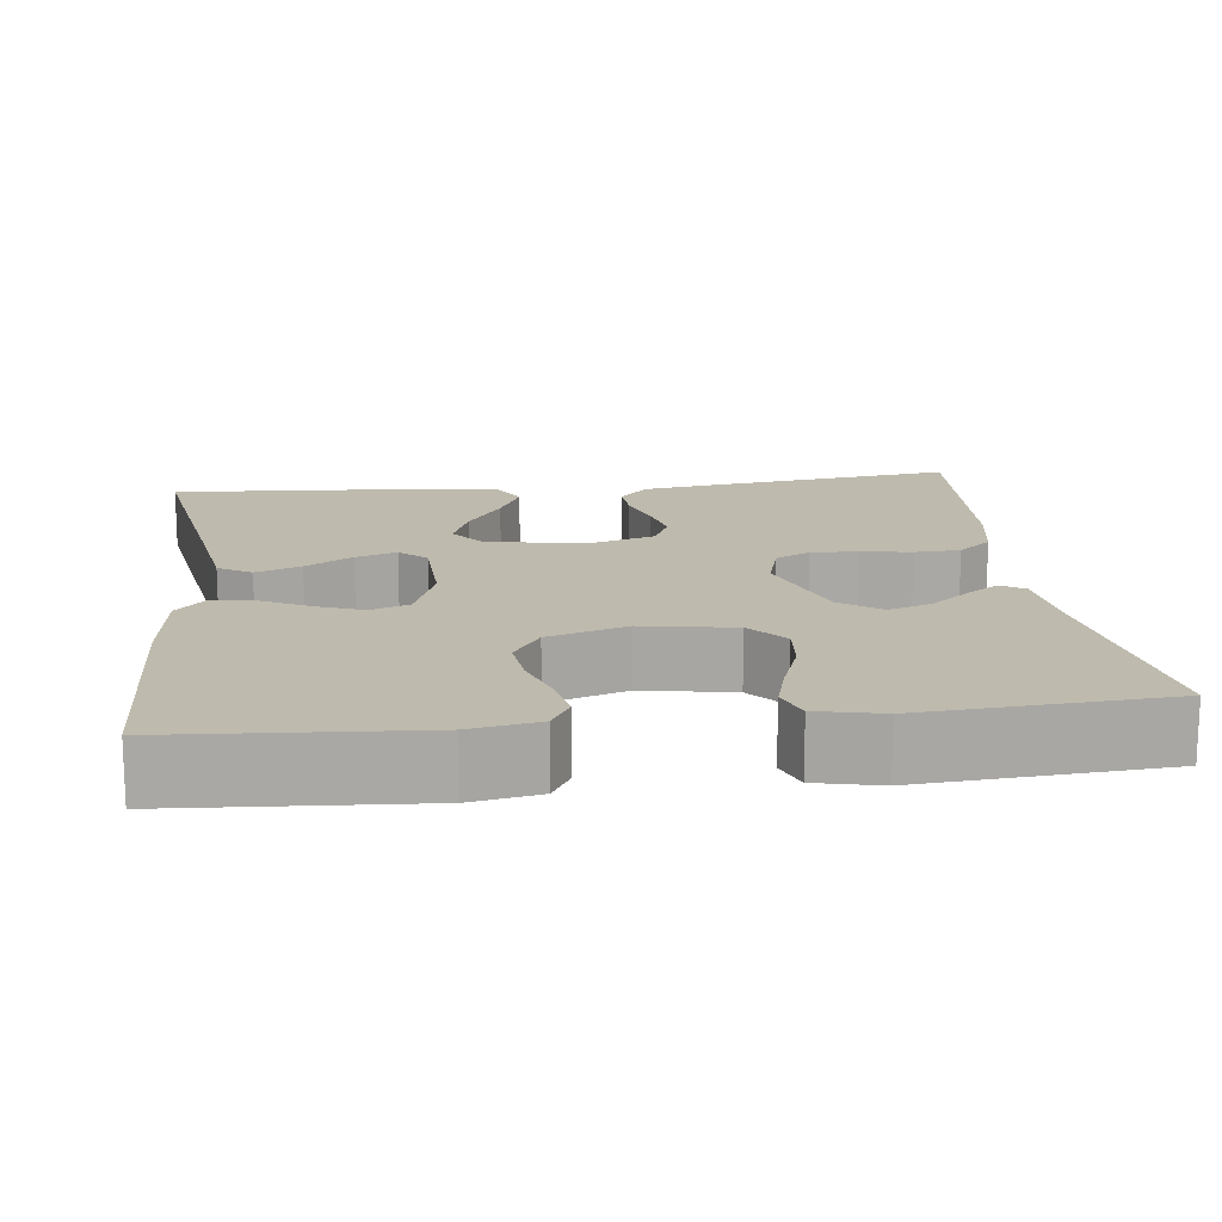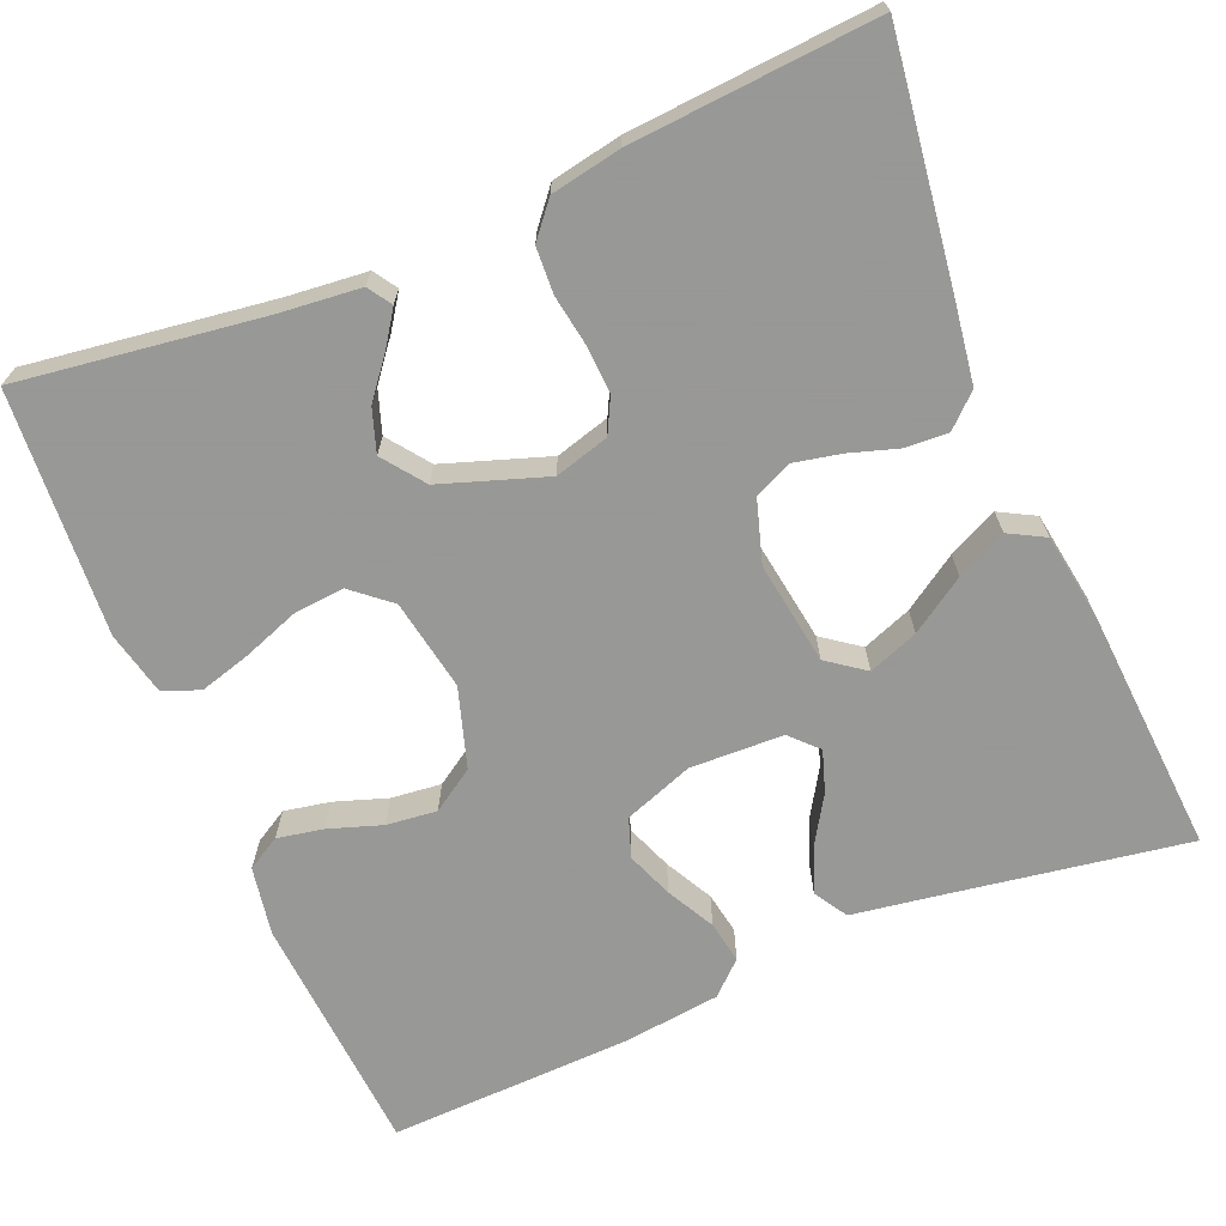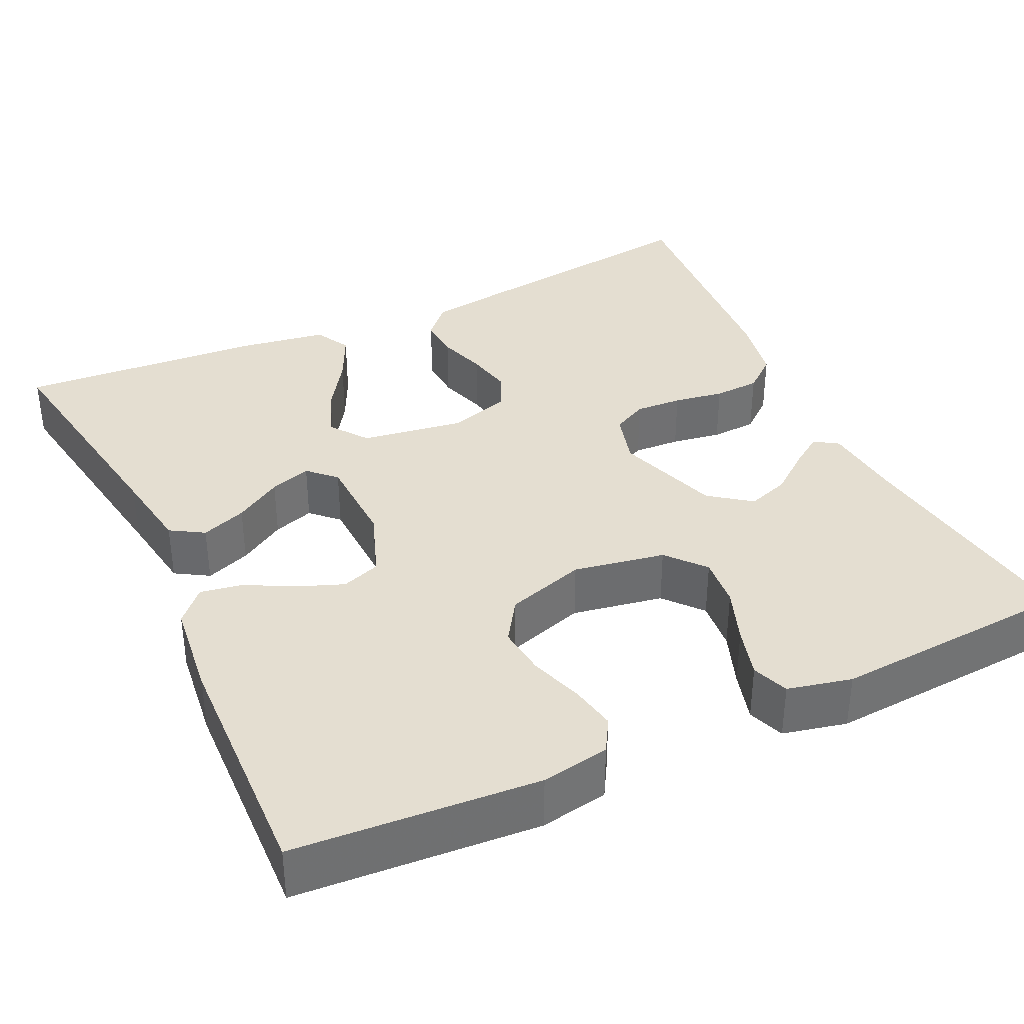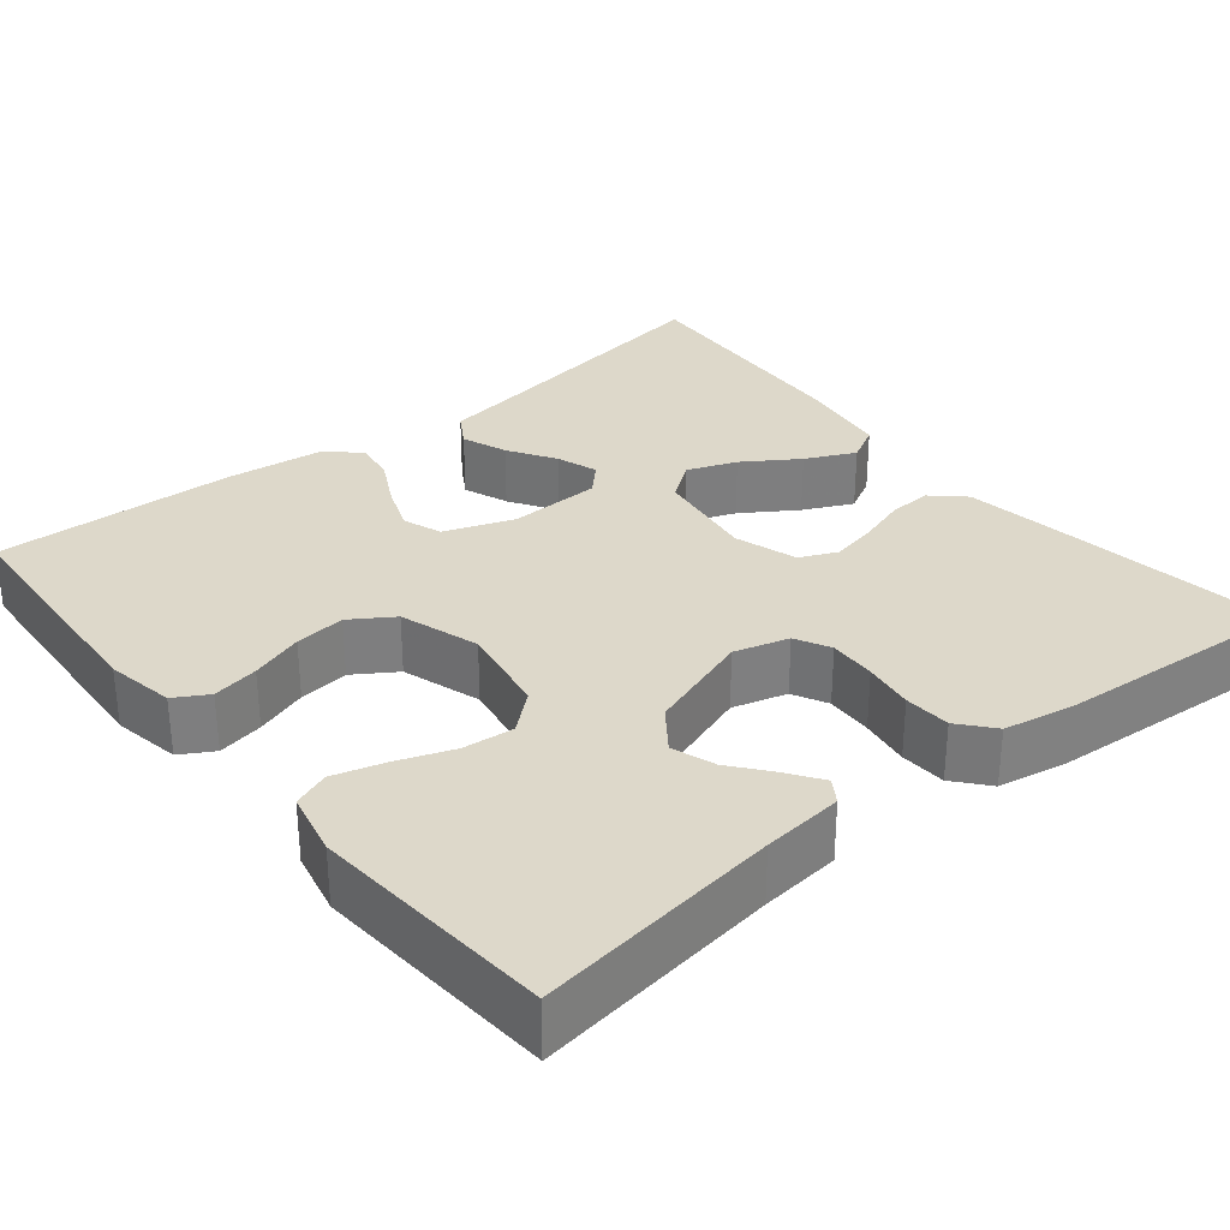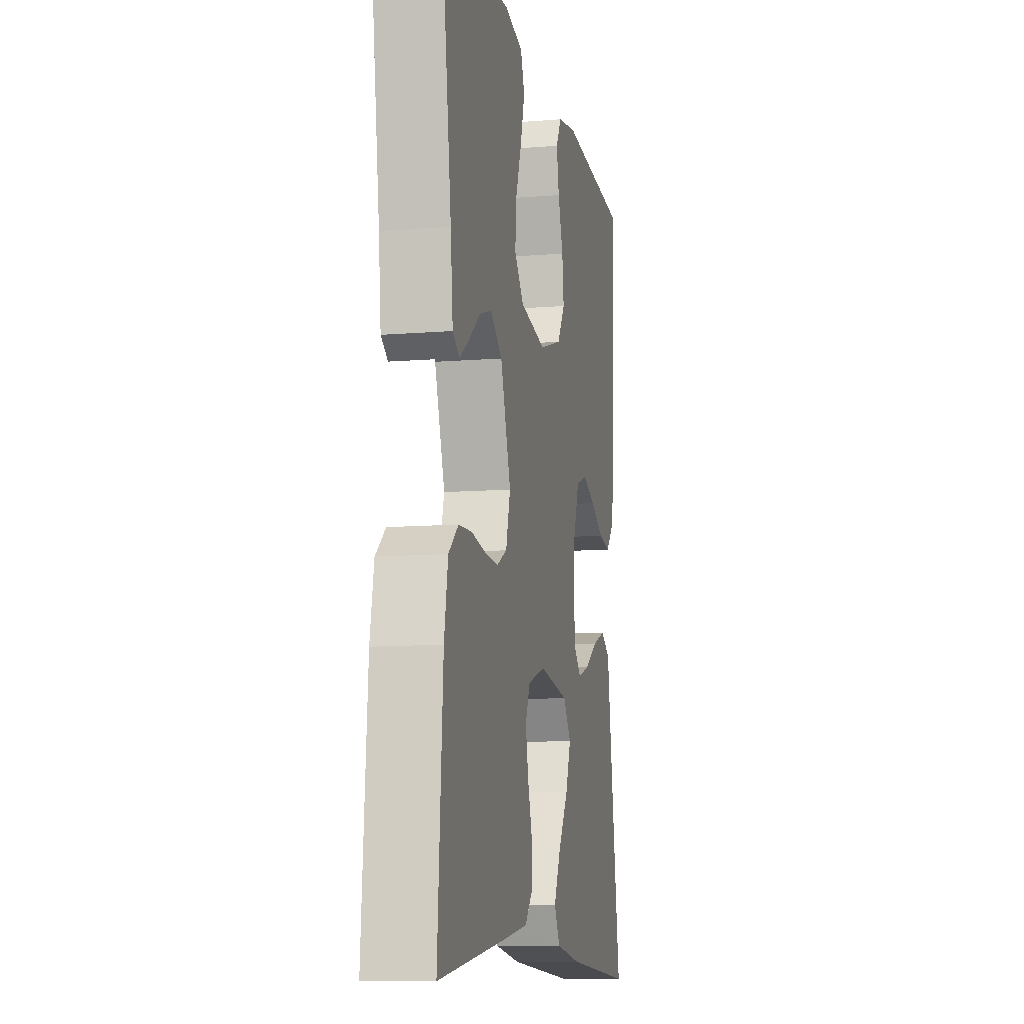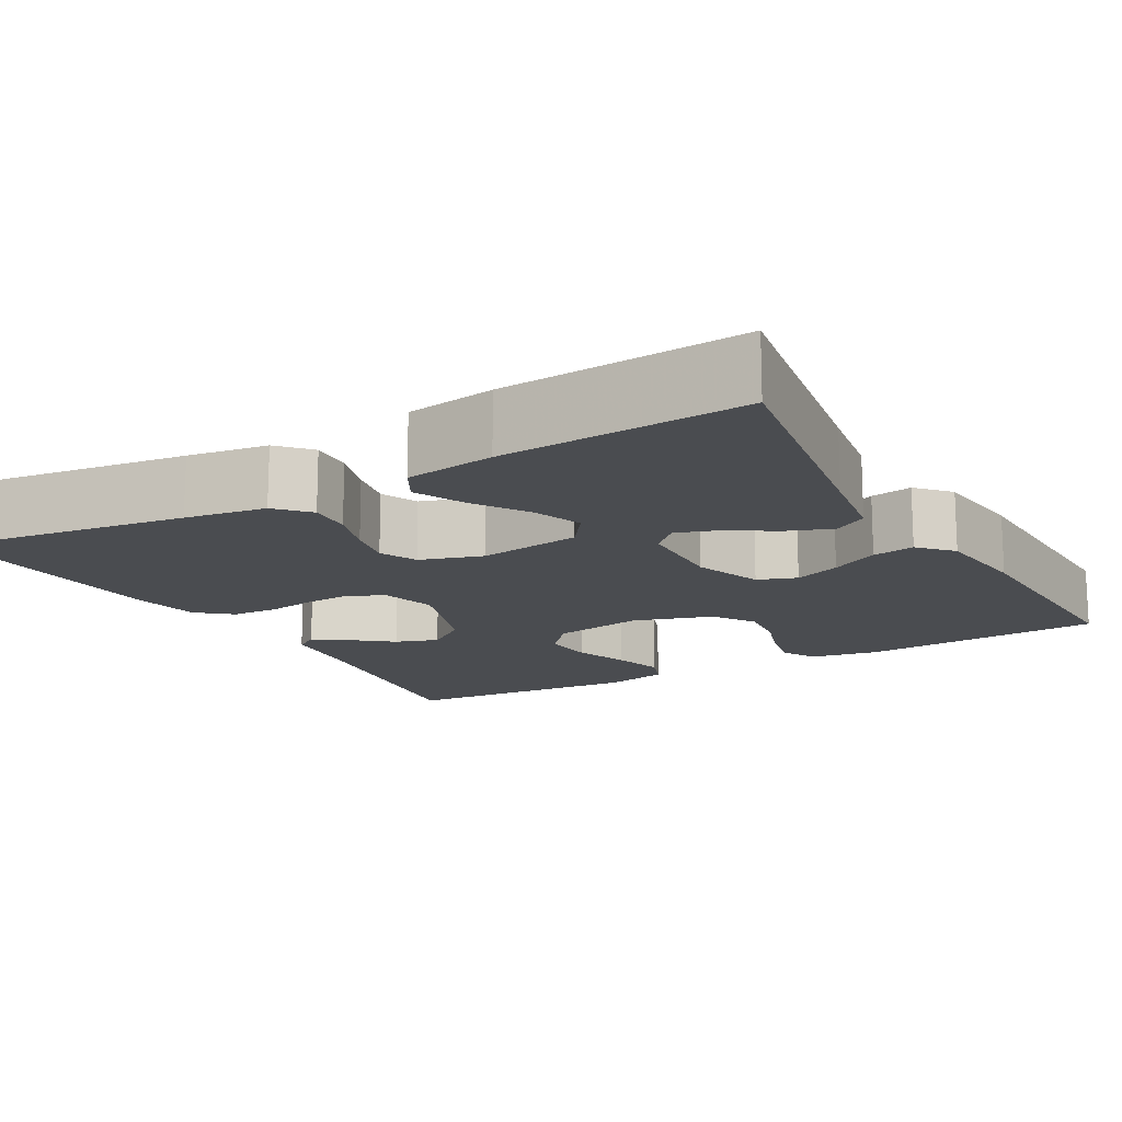
<metadata>
{"format":"obj","ext":"obj","renderer":"f3d","projection":"perspective","resolution":1024,"background":"white","views":[{"elev":15.4,"azim":-6.9,"up":"+Y"},{"elev":-68.4,"azim":112.8,"up":"+Y"},{"elev":36.4,"azim":-25.2,"up":"+Y"},{"elev":31.0,"azim":50.8,"up":"+Y"},{"elev":-10.5,"azim":101.6,"up":"+Z"},{"elev":-15.0,"azim":-150.5,"up":"+Y"}]}
</metadata>
<code>
v -0.5 0.07 -0.5
v -0.451 0.07 -0.2
v -0.435 0.07 -0.098
v -0.394 0.07 -0.073
v -0.338 0.07 -0.094
v -0.28 0.07 -0.13
v -0.229 0.07 -0.147
v -0.196 0.07 -0.115
v -0.192 0.07 0
v -0.223 0.07 0.085
v -0.271 0.07 0.102
v -0.328 0.07 0.08
v -0.387 0.07 0.049
v -0.439 0.07 0.04
v -0.476 0.07 0.08
v -0.49 0.07 0.2
v -0.5 0.07 0.5
v -0.2 0.07 0.52
v -0.116 0.07 0.505
v -0.092 0.07 0.464
v -0.103 0.07 0.407
v -0.125 0.07 0.342
v -0.132 0.07 0.28
v -0.098 0.07 0.228
v 0 0.07 0.197
v 0.113 0.07 0.217
v 0.153 0.07 0.264
v 0.147 0.07 0.327
v 0.122 0.07 0.395
v 0.104 0.07 0.458
v 0.121 0.07 0.503
v 0.2 0.07 0.521
v 0.5 0.07 0.5
v 0.458 0.07 0.2
v 0.448 0.07 0.101
v 0.419 0.07 0.082
v 0.378 0.07 0.11
v 0.329 0.07 0.149
v 0.276 0.07 0.167
v 0.225 0.07 0.129
v 0.181 0.07 0
v 0.2 0.07 -0.067
v 0.243 0.07 -0.089
v 0.301 0.07 -0.086
v 0.363 0.07 -0.076
v 0.42 0.07 -0.079
v 0.462 0.07 -0.114
v 0.478 0.07 -0.2
v 0.5 0.07 -0.5
v 0.2 0.07 -0.459
v 0.1 0.07 -0.444
v 0.064 0.07 -0.405
v 0.067 0.07 -0.352
v 0.086 0.07 -0.292
v 0.098 0.07 -0.235
v 0.077 0.07 -0.189
v 0 0.07 -0.165
v -0.127 0.07 -0.184
v -0.161 0.07 -0.23
v -0.138 0.07 -0.291
v -0.094 0.07 -0.358
v -0.065 0.07 -0.419
v -0.089 0.07 -0.463
v -0.2 0.07 -0.48
v -0.5 0 -0.5
v -0.451 0 -0.2
v -0.435 0 -0.098
v -0.394 0 -0.073
v -0.338 0 -0.094
v -0.28 0 -0.13
v -0.229 0 -0.147
v -0.196 0 -0.115
v -0.192 0 0
v -0.223 0 0.085
v -0.271 0 0.102
v -0.328 0 0.08
v -0.387 0 0.049
v -0.439 0 0.04
v -0.476 0 0.08
v -0.49 0 0.2
v -0.5 0 0.5
v -0.2 0 0.52
v -0.116 0 0.505
v -0.092 0 0.464
v -0.103 0 0.407
v -0.125 0 0.342
v -0.132 0 0.28
v -0.098 0 0.228
v 0 0 0.197
v 0.113 0 0.217
v 0.153 0 0.264
v 0.147 0 0.327
v 0.122 0 0.395
v 0.104 0 0.458
v 0.121 0 0.503
v 0.2 0 0.521
v 0.5 0 0.5
v 0.458 0 0.2
v 0.448 0 0.101
v 0.419 0 0.082
v 0.378 0 0.11
v 0.329 0 0.149
v 0.276 0 0.167
v 0.225 0 0.129
v 0.181 0 0
v 0.2 0 -0.067
v 0.243 0 -0.089
v 0.301 0 -0.086
v 0.363 0 -0.076
v 0.42 0 -0.079
v 0.462 0 -0.114
v 0.478 0 -0.2
v 0.5 0 -0.5
v 0.2 0 -0.459
v 0.1 0 -0.444
v 0.064 0 -0.405
v 0.067 0 -0.352
v 0.086 0 -0.292
v 0.098 0 -0.235
v 0.077 0 -0.189
v 0 0 -0.165
v -0.127 0 -0.184
v -0.161 0 -0.23
v -0.138 0 -0.291
v -0.094 0 -0.358
v -0.065 0 -0.419
v -0.089 0 -0.463
v -0.2 0 -0.48
f 64 1 2
f 63 64 2
f 62 63 2
f 61 62 2
f 60 61 2
f 4 5 6
f 3 4 6
f 2 3 6
f 60 2 6
f 59 60 6
f 58 59 6 7
f 57 58 7 8
f 52 53 54
f 51 52 54
f 50 51 54
f 49 50 54
f 48 49 54
f 47 48 54
f 46 47 54
f 45 46 54
f 44 45 54
f 43 44 54 55
f 42 43 55 56
f 36 37 38
f 35 36 38
f 34 35 38
f 34 38 39
f 33 34 39
f 32 33 39
f 31 32 39
f 30 31 39
f 29 30 39
f 28 29 39
f 27 28 39 40
f 20 21 22
f 19 20 22
f 18 19 22
f 17 18 22
f 16 17 22
f 15 16 22
f 14 15 22
f 13 14 22
f 12 13 22
f 11 12 22 23
f 10 11 23 24
f 57 8 9
f 10 24 25
f 9 10 25
f 57 9 25
f 56 57 25
f 42 56 25
f 41 42 25
f 26 27 40 41
f 25 26 41
f 66 65 128
f 66 128 127
f 66 127 126
f 66 126 125
f 66 125 124
f 70 69 68
f 70 68 67
f 70 67 66
f 70 66 124
f 70 124 123
f 71 70 123 122
f 72 71 122 121
f 118 117 116
f 118 116 115
f 118 115 114
f 118 114 113
f 118 113 112
f 118 112 111
f 118 111 110
f 118 110 109
f 118 109 108
f 119 118 108 107
f 120 119 107 106
f 102 101 100
f 102 100 99
f 102 99 98
f 103 102 98
f 103 98 97
f 103 97 96
f 103 96 95
f 103 95 94
f 103 94 93
f 103 93 92
f 104 103 92 91
f 86 85 84
f 86 84 83
f 86 83 82
f 86 82 81
f 86 81 80
f 86 80 79
f 86 79 78
f 86 78 77
f 86 77 76
f 87 86 76 75
f 88 87 75 74
f 73 72 121
f 89 88 74
f 89 74 73
f 89 73 121
f 89 121 120
f 89 120 106
f 89 106 105
f 105 104 91 90
f 105 90 89
f 1 65 66 2
f 2 66 67 3
f 3 67 68 4
f 4 68 69 5
f 5 69 70 6
f 6 70 71 7
f 7 71 72 8
f 8 72 73 9
f 9 73 74 10
f 10 74 75 11
f 11 75 76 12
f 12 76 77 13
f 13 77 78 14
f 14 78 79 15
f 15 79 80 16
f 16 80 81 17
f 17 81 82 18
f 18 82 83 19
f 19 83 84 20
f 20 84 85 21
f 21 85 86 22
f 22 86 87 23
f 23 87 88 24
f 24 88 89 25
f 25 89 90 26
f 26 90 91 27
f 27 91 92 28
f 28 92 93 29
f 29 93 94 30
f 30 94 95 31
f 31 95 96 32
f 32 96 97 33
f 33 97 98 34
f 34 98 99 35
f 35 99 100 36
f 36 100 101 37
f 37 101 102 38
f 38 102 103 39
f 39 103 104 40
f 40 104 105 41
f 41 105 106 42
f 42 106 107 43
f 43 107 108 44
f 44 108 109 45
f 45 109 110 46
f 46 110 111 47
f 47 111 112 48
f 48 112 113 49
f 49 113 114 50
f 50 114 115 51
f 51 115 116 52
f 52 116 117 53
f 53 117 118 54
f 54 118 119 55
f 55 119 120 56
f 56 120 121 57
f 57 121 122 58
f 58 122 123 59
f 59 123 124 60
f 60 124 125 61
f 61 125 126 62
f 62 126 127 63
f 63 127 128 64
f 64 128 65 1

</code>
